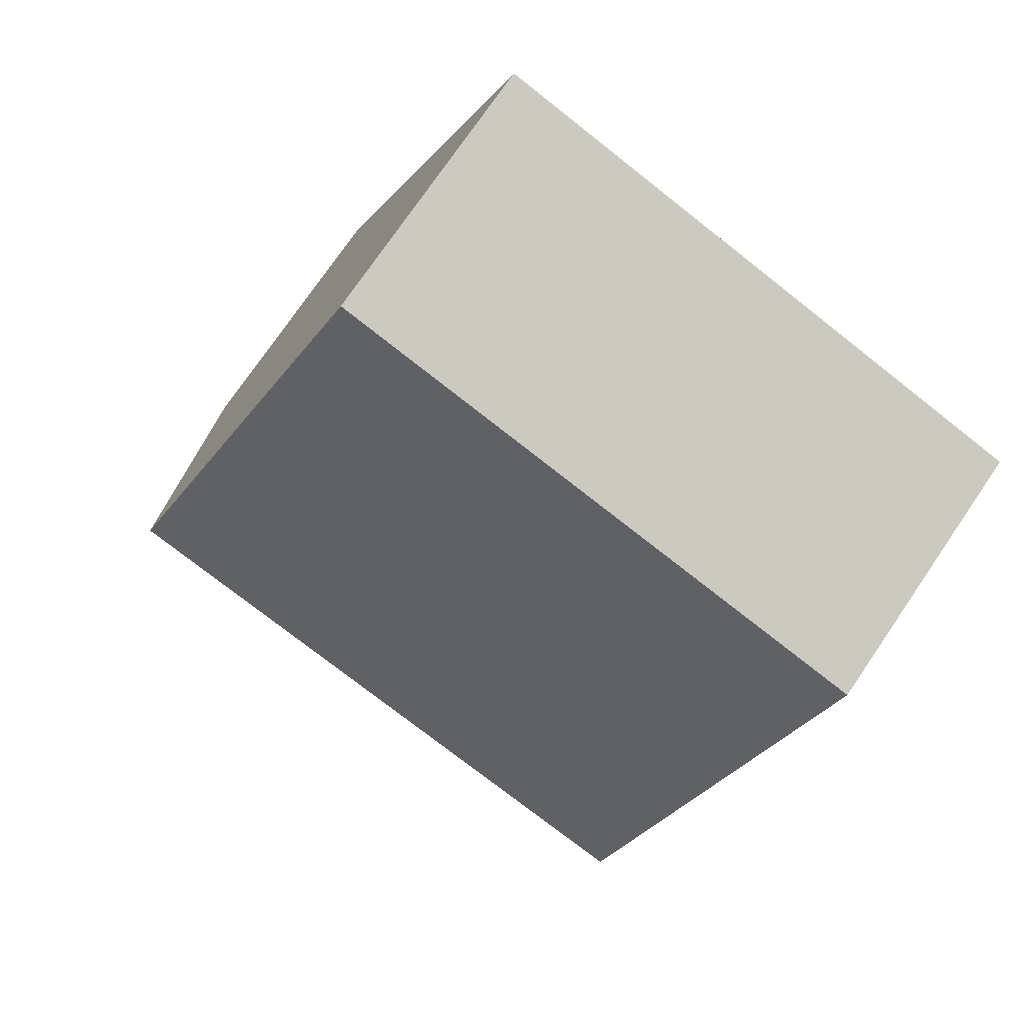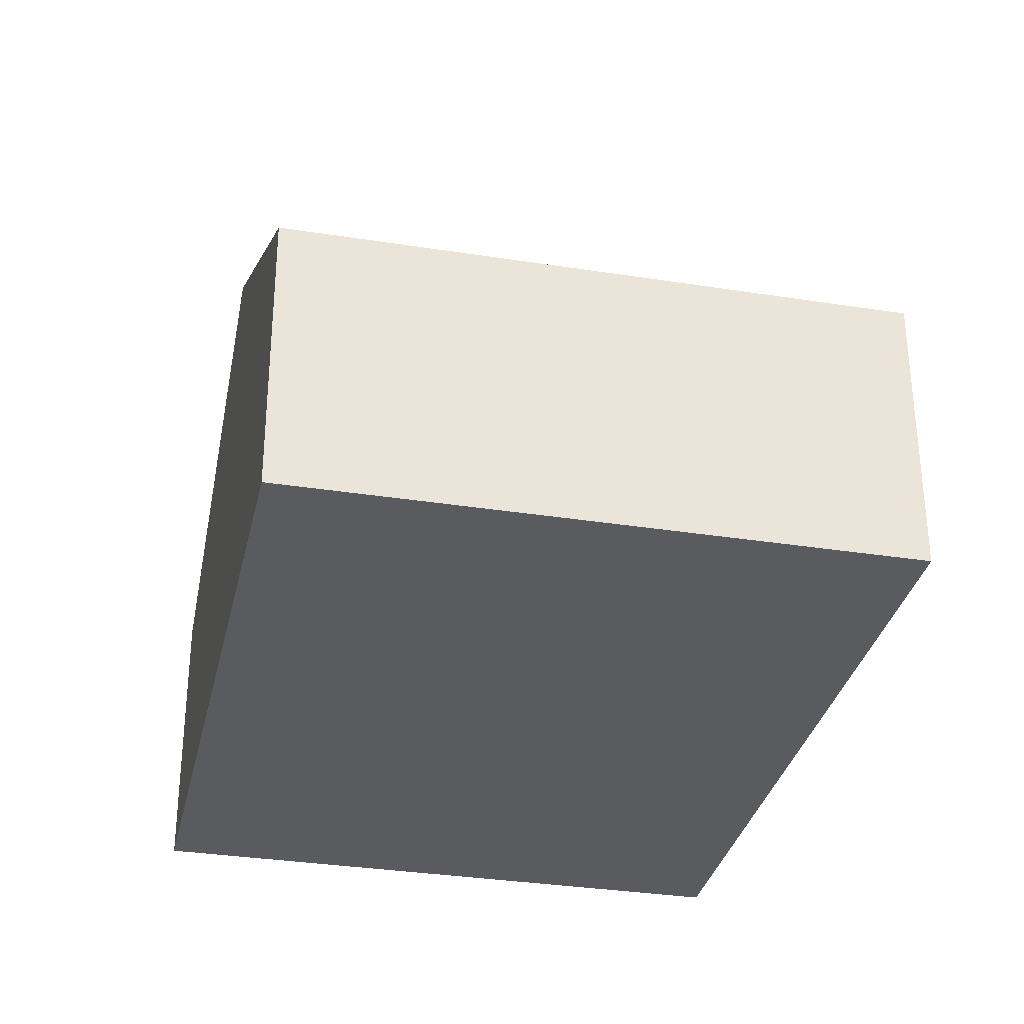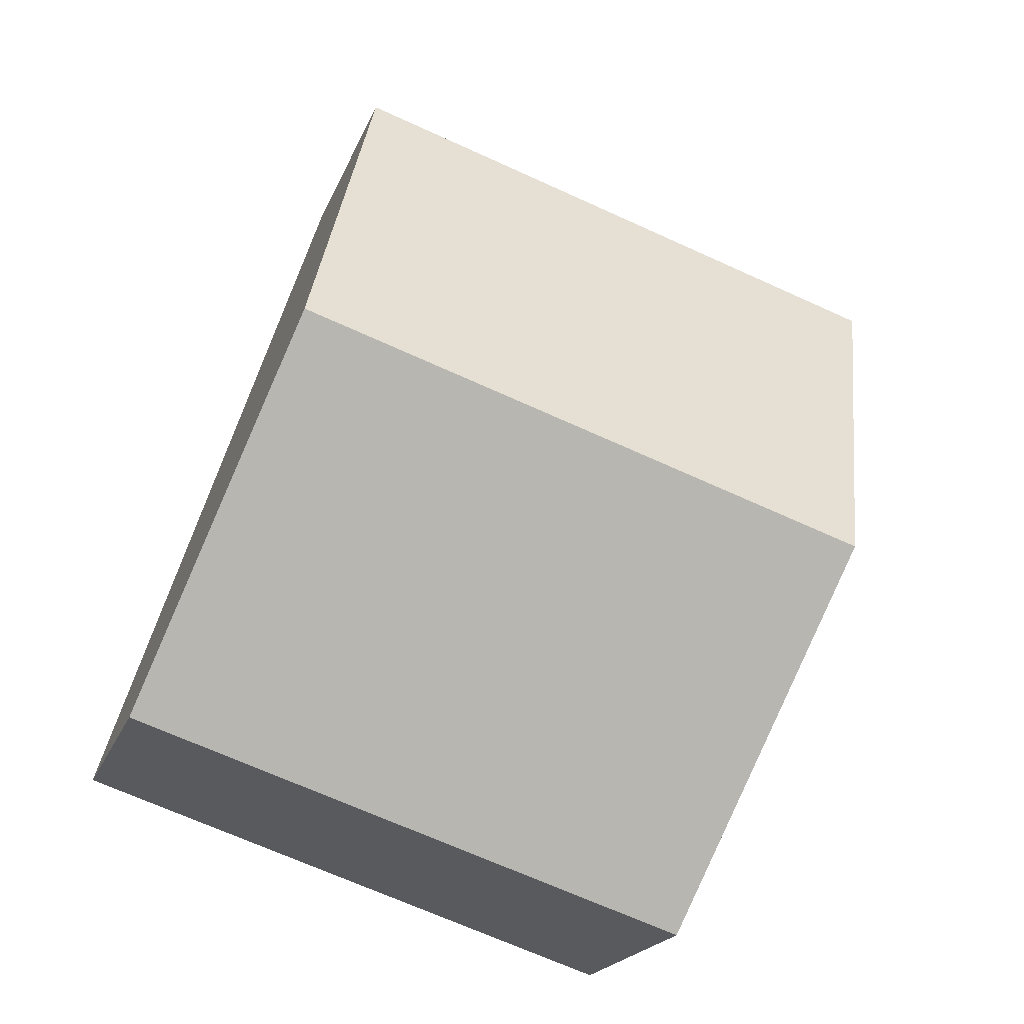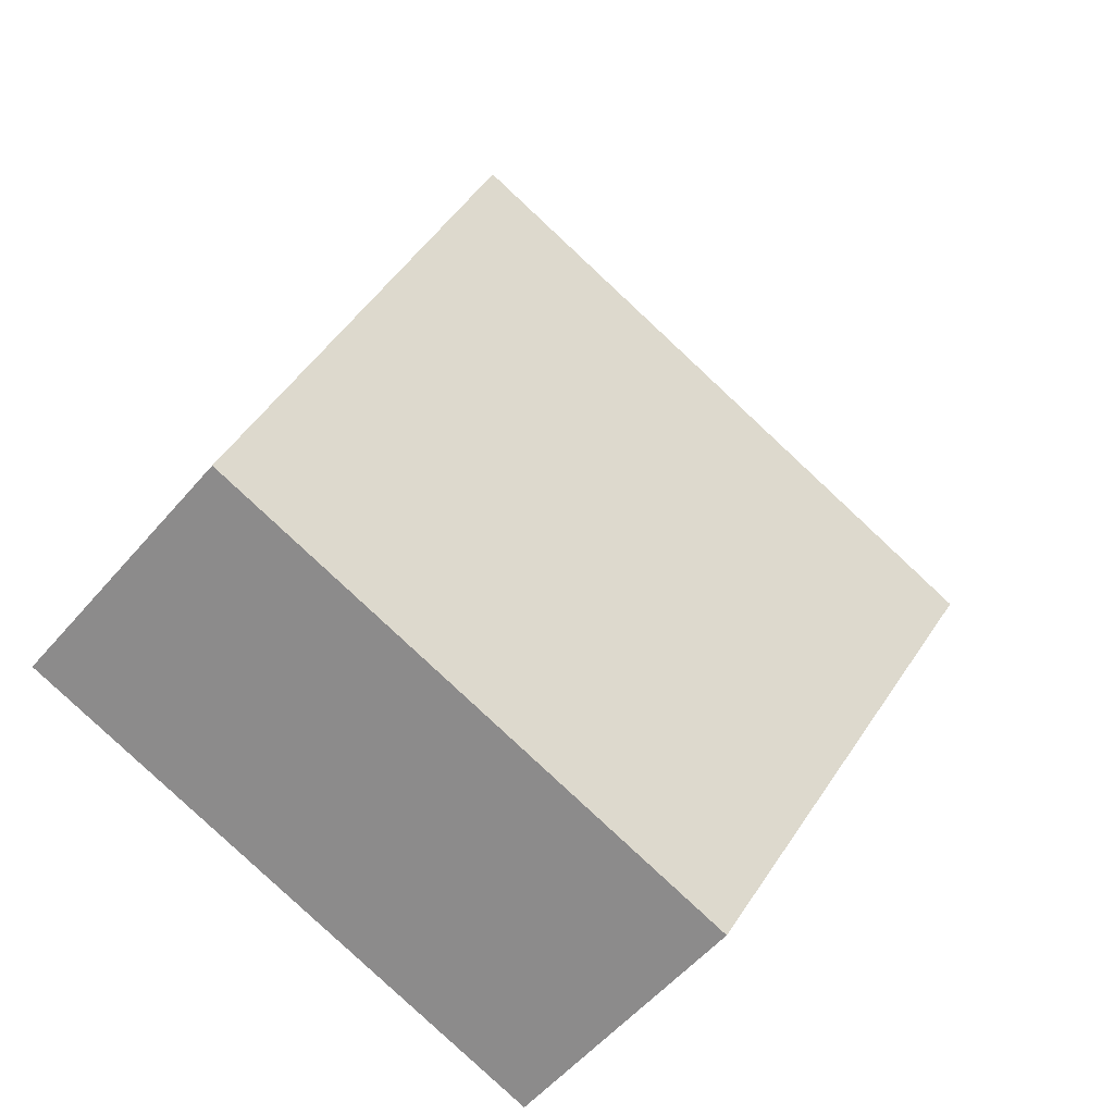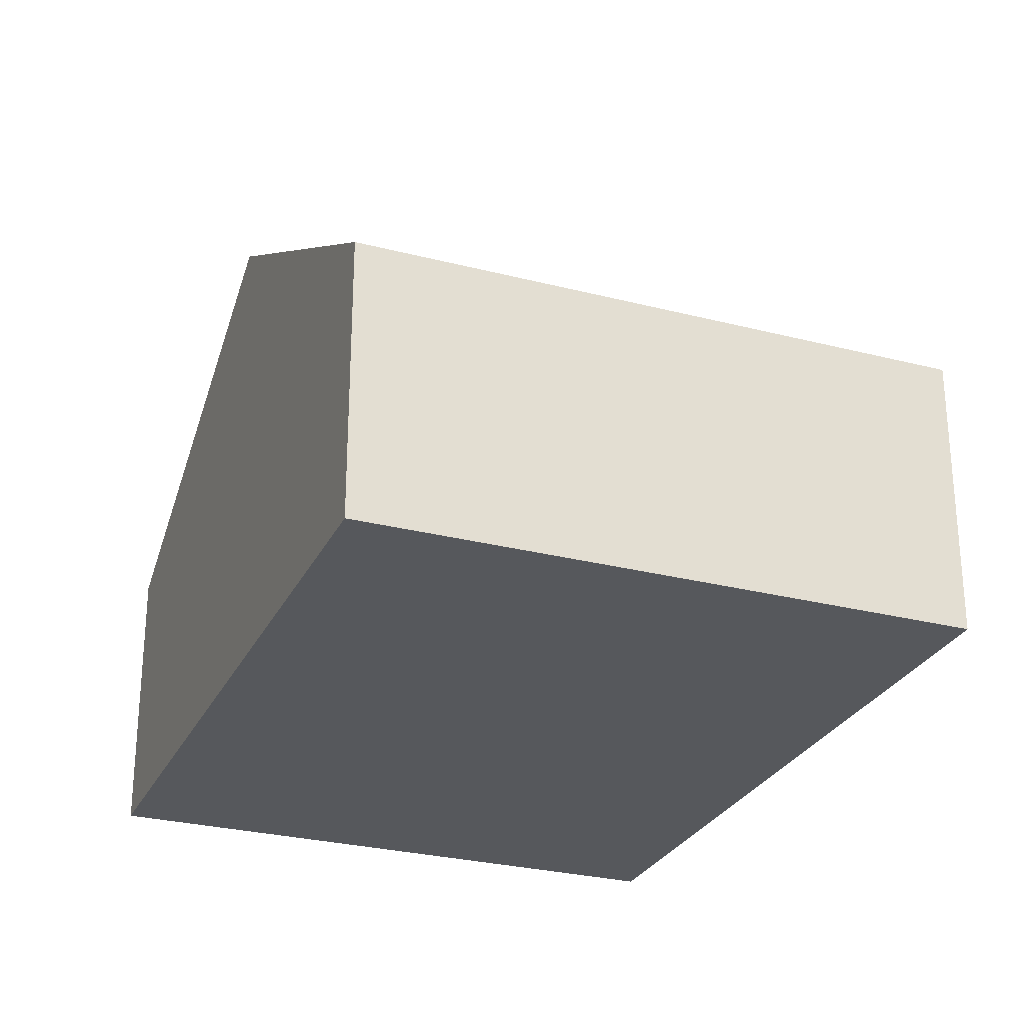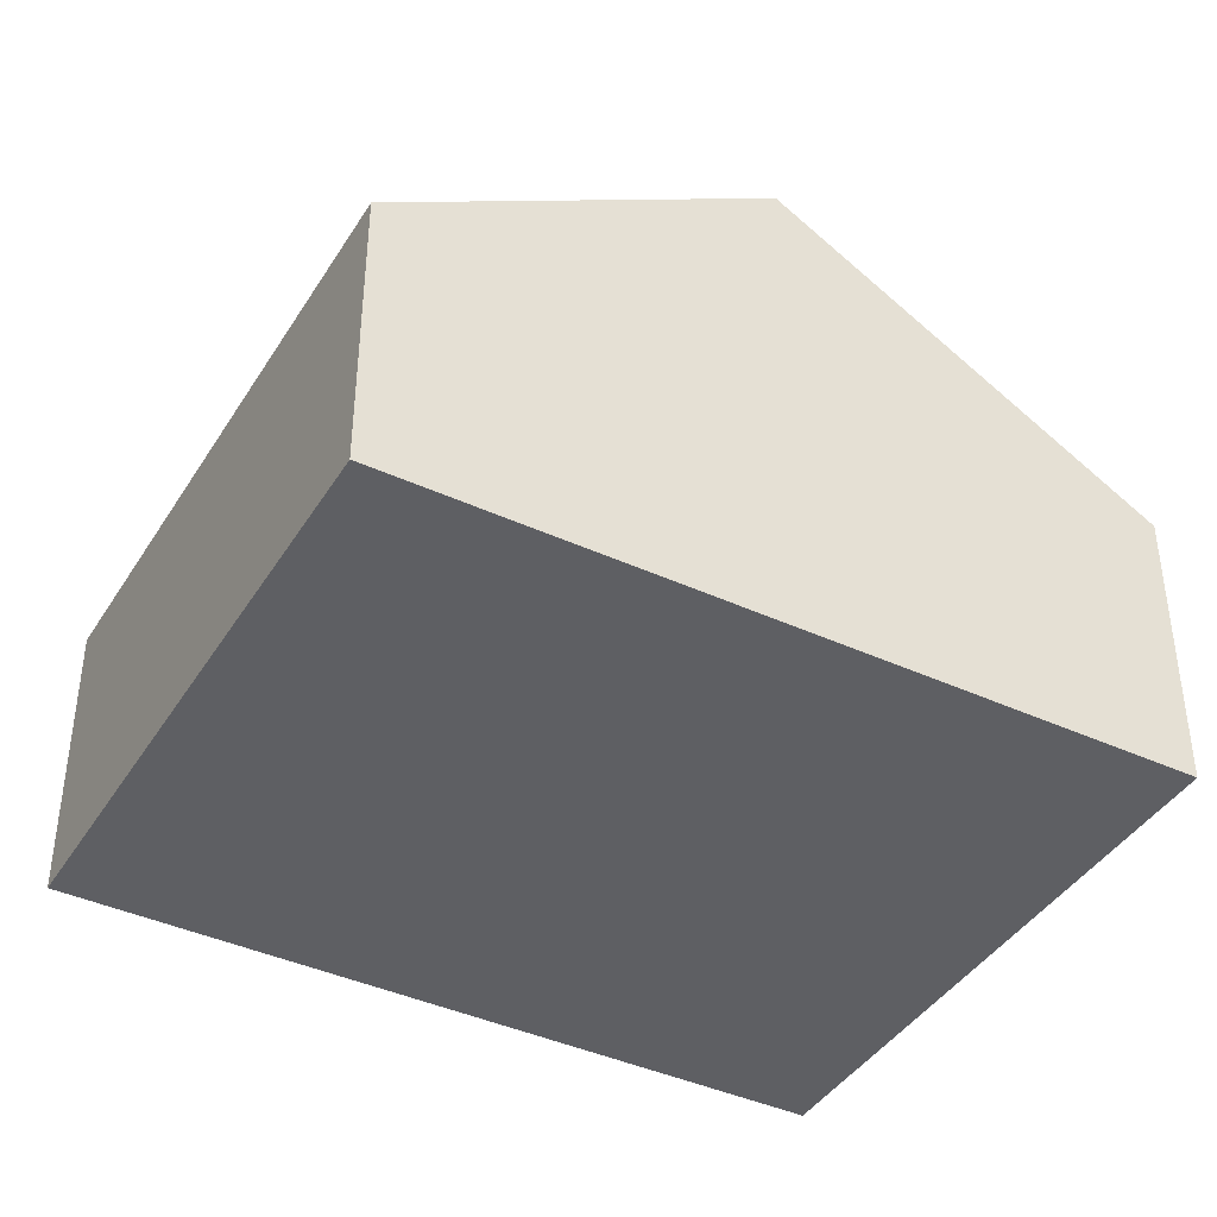
<metadata>
{"format":"obj","ext":"obj","renderer":"f3d","projection":"perspective","resolution":1024,"background":"white","views":[{"elev":75.0,"azim":-145.7,"up":"+Z"},{"elev":-32.7,"azim":-30.4,"up":"+Y"},{"elev":-19.9,"azim":163.1,"up":"+Z"},{"elev":-55.3,"azim":140.3,"up":"+Z"},{"elev":-27.7,"azim":140.4,"up":"+Y"},{"elev":-41.1,"azim":42.7,"up":"+Y"}]}
</metadata>
<code>
v  3.67 4.329 -11.25
v  10.74 7.767 -2.721
v  12.57 4.329 -8.346
v  2.586 6.359 -7.929
v  1.835 7.767 -5.625
v  8.902 4.329 2.904
v  0 4.329 2.651e-16
v  0 0 0
v  8.902 -1.778e-16 2.904
v  10.74 1.666e-16 -2.721
v  12.57 5.11e-16 -8.346
v  3.67 6.889e-16 -11.25
v  2.586 4.855e-16 -7.929
v  1.835 3.444e-16 -5.625
g defaultobject
f 1 2 3
f 2 1 4
f 2 4 5
f 6 5 7
f 5 6 2
f 8 6 7
f 6 8 9
f 9 2 6
f 2 9 10
f 2 10 3
f 3 10 11
f 11 1 3
f 1 11 12
f 12 4 1
f 4 12 5
f 5 12 13
f 5 13 7
f 7 13 14
f 7 14 8
f 10 12 11
f 12 10 9
f 12 9 8
f 12 8 14
f 12 14 13

</code>
